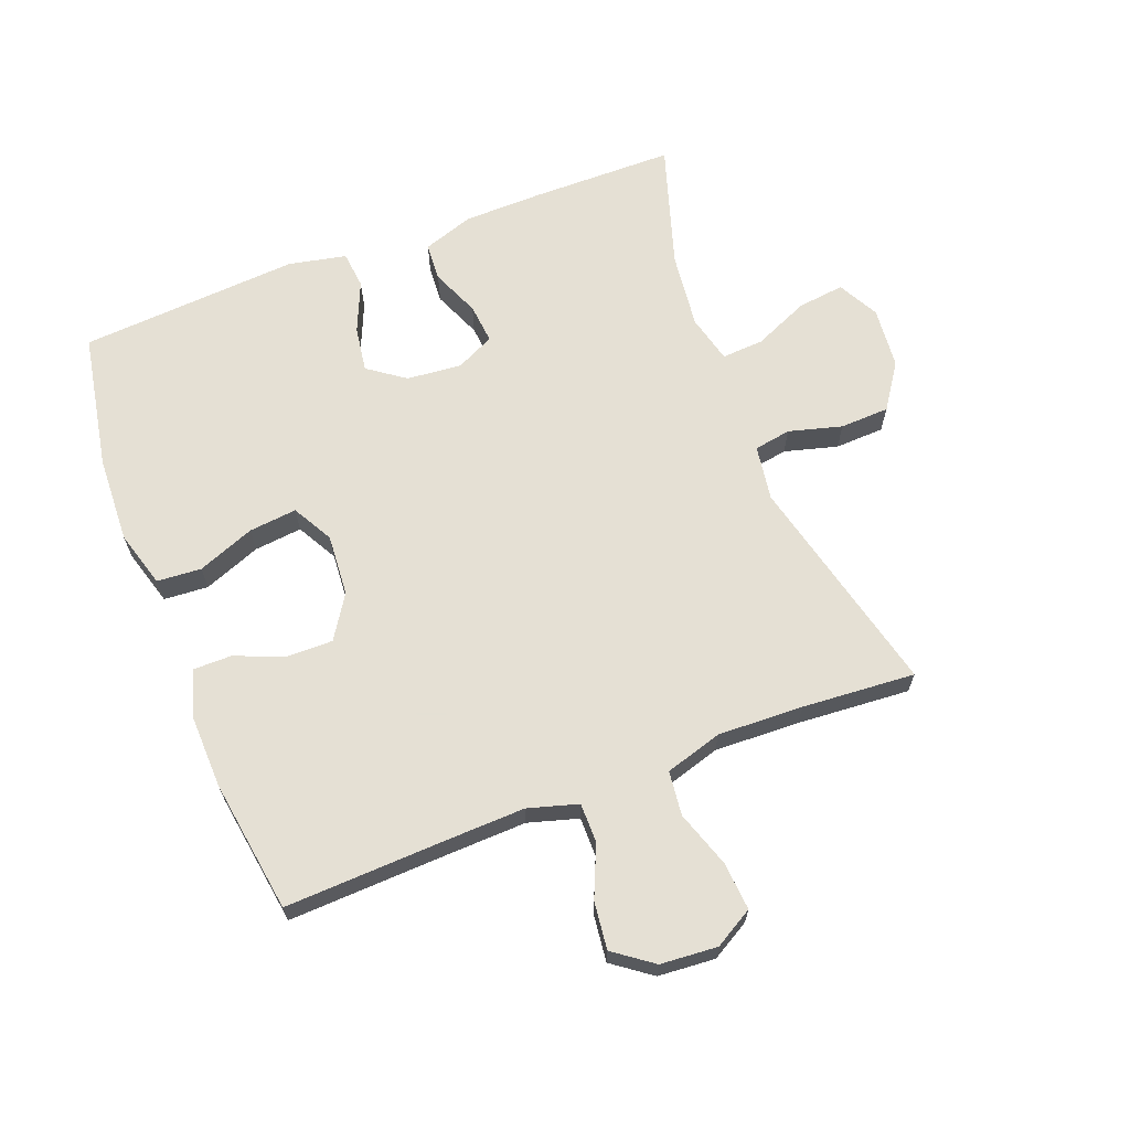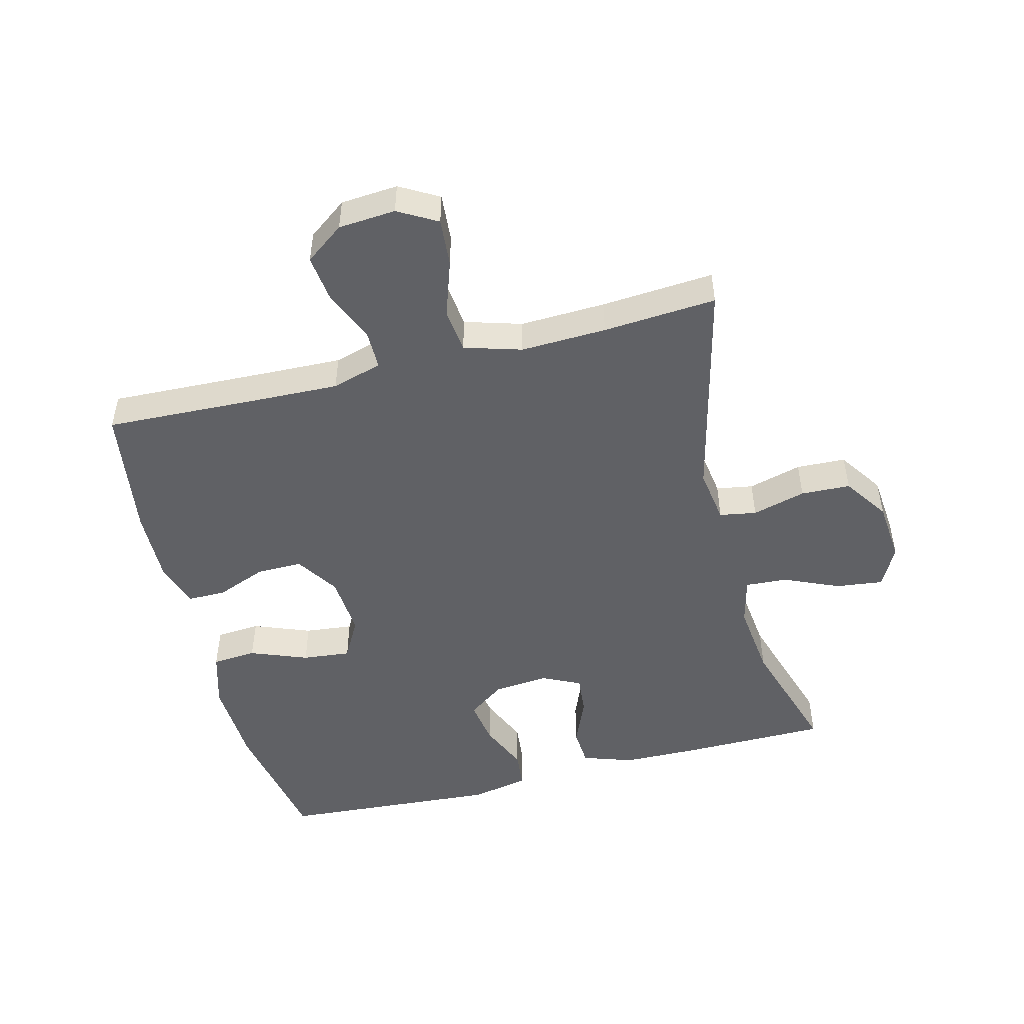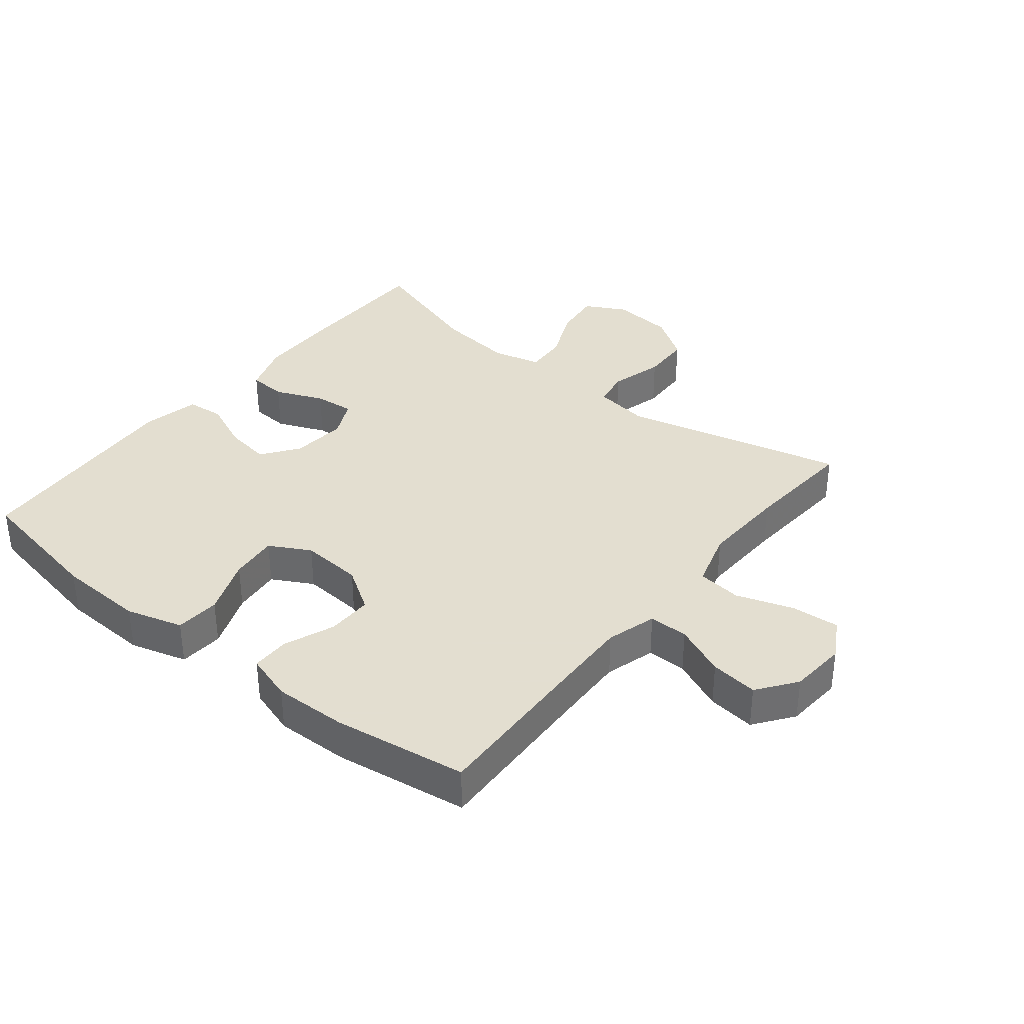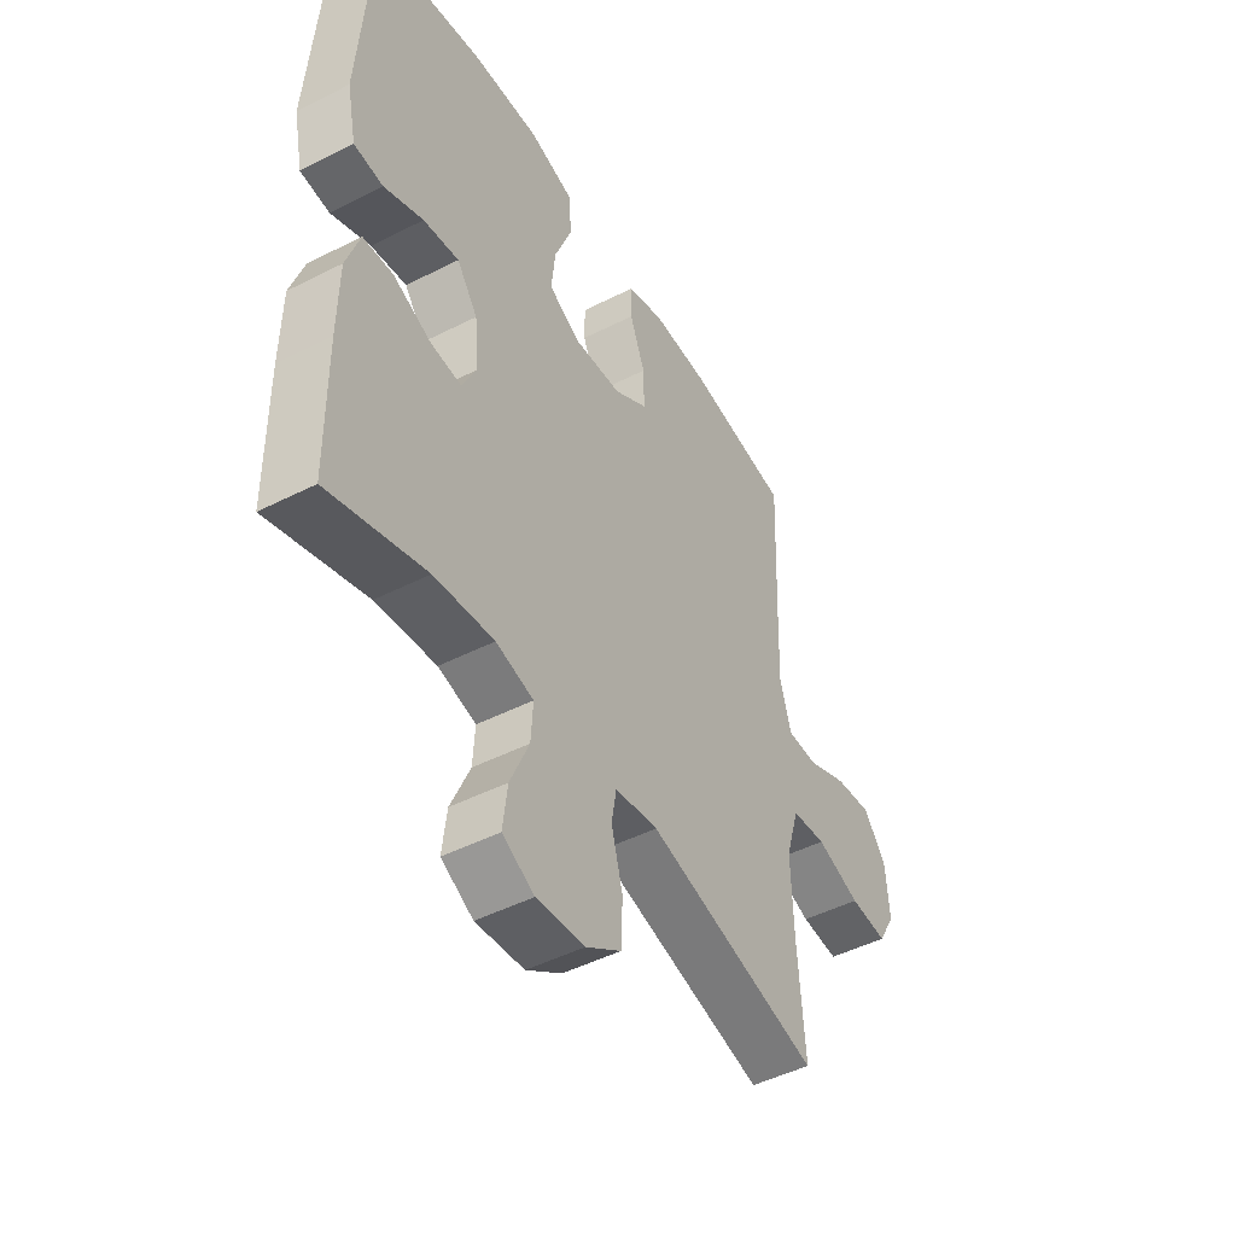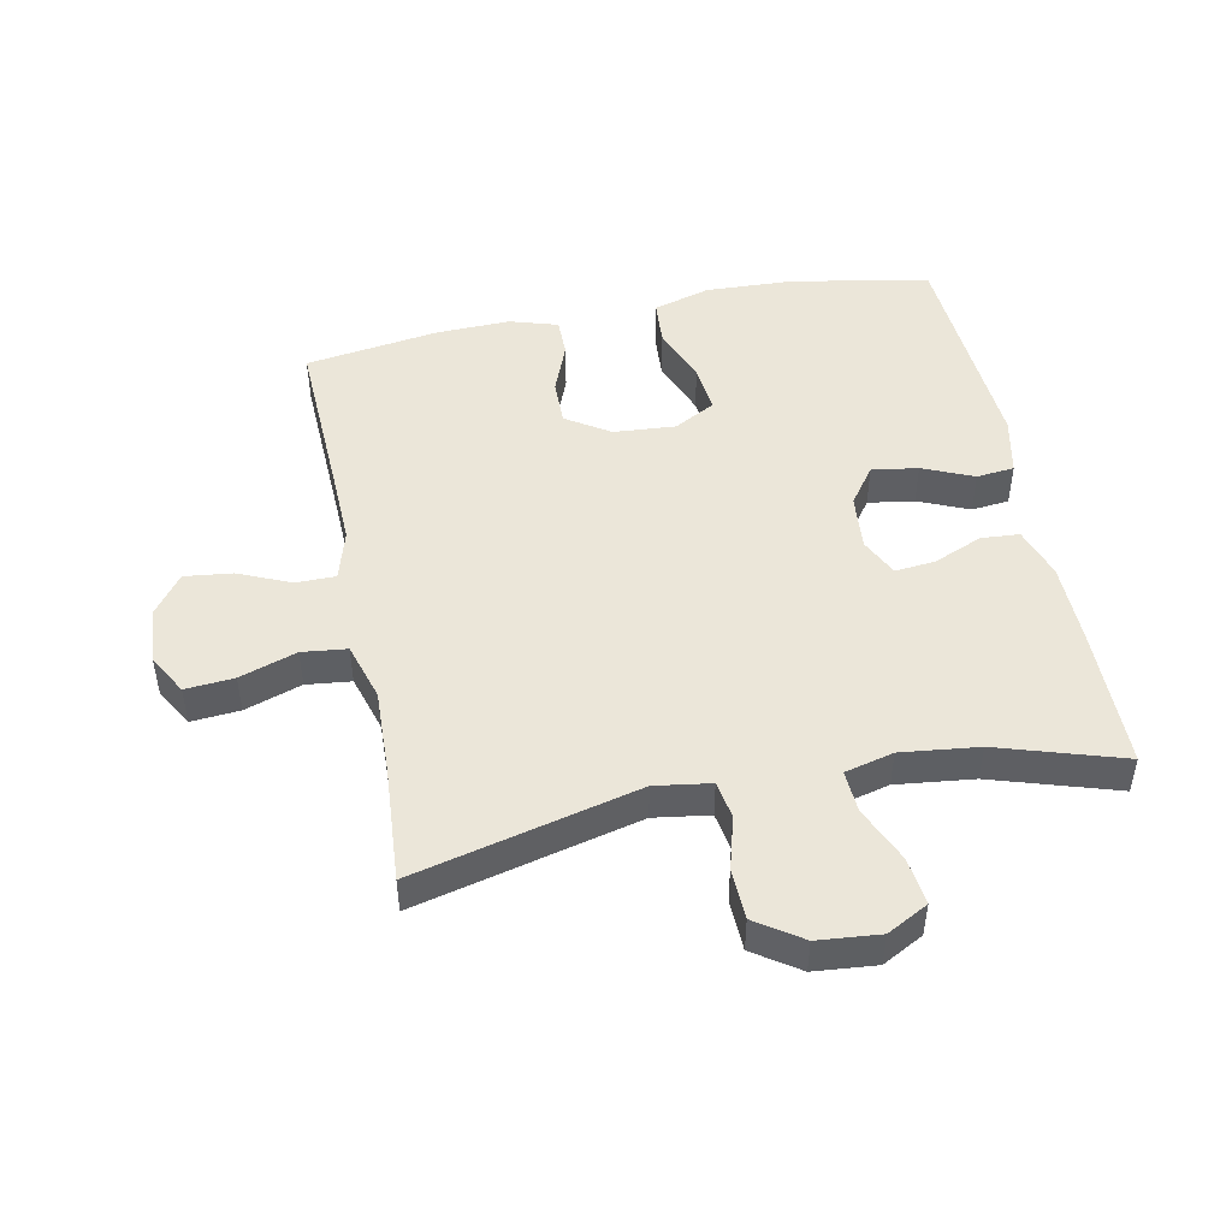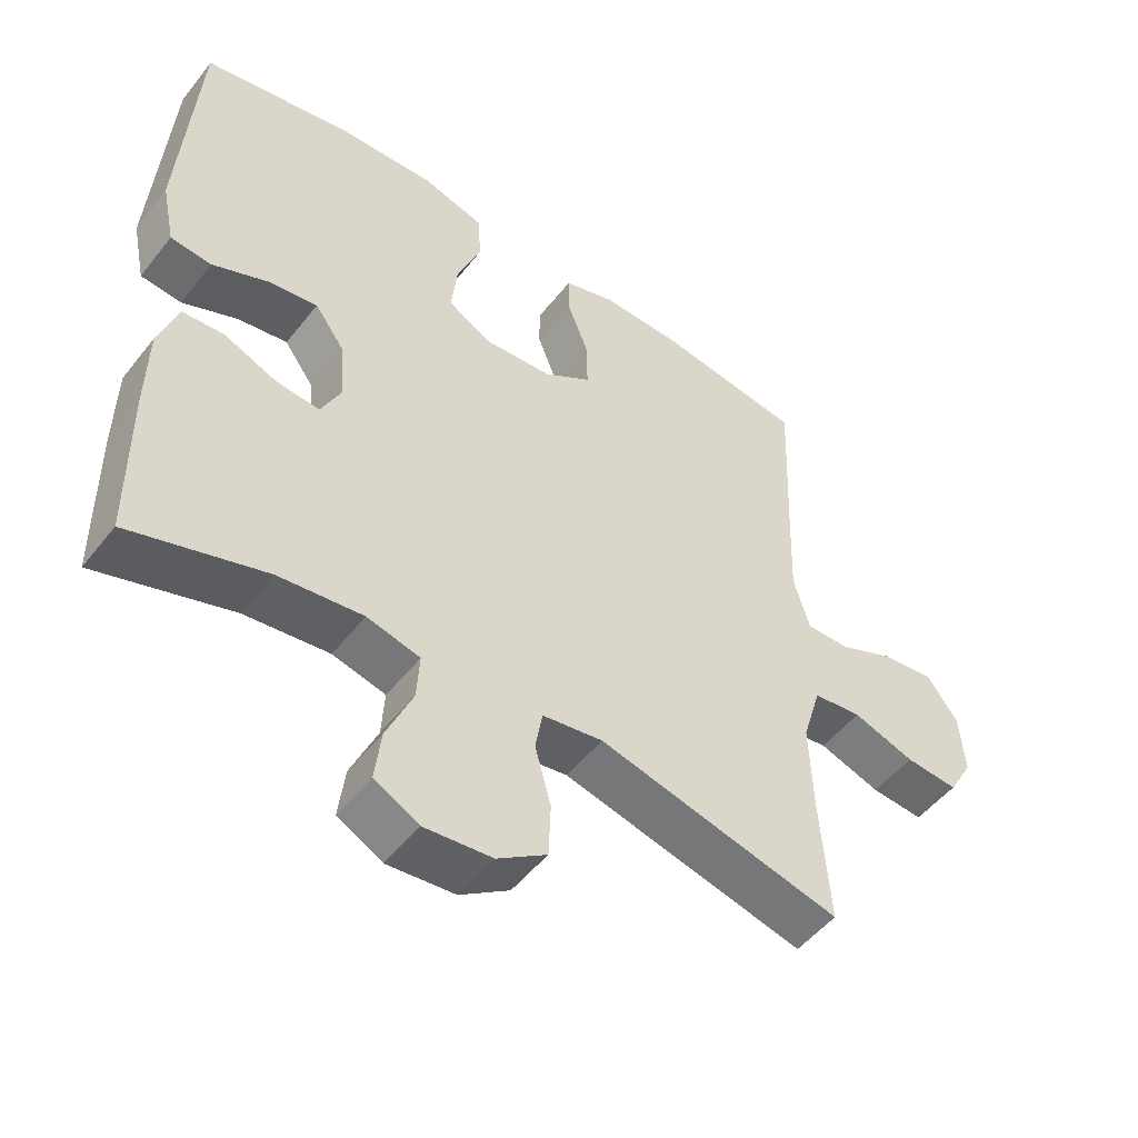
<metadata>
{"format":"obj","ext":"obj","renderer":"f3d","projection":"perspective","resolution":1024,"background":"white","views":[{"elev":65.9,"azim":68.9,"up":"+Y"},{"elev":-49.2,"azim":104.3,"up":"+Y"},{"elev":35.9,"azim":38.8,"up":"+Y"},{"elev":-47.2,"azim":-60.1,"up":"+Z"},{"elev":48.2,"azim":168.6,"up":"+Y"},{"elev":-50.6,"azim":-36.8,"up":"+Z"}]}
</metadata>
<code>
v 0.5 0.07 0.5
v 0.49 0.07 0.245
v 0.486 0.07 0.122
v 0.509 0.07 0.043
v 0.571 0.07 0.043
v 0.652 0.07 0.078
v 0.727 0.07 0.087
v 0.772 0.07 0.026
v 0.779 0.07 -0.064
v 0.744 0.07 -0.125
v 0.668 0.07 -0.119
v 0.579 0.07 -0.089
v 0.509 0.07 -0.097
v 0.482 0.07 -0.187
v 0.487 0.07 -0.322
v 0.5 0.07 -0.5
v 0.15 0.07 -0.415
v 0.063 0.07 -0.428
v 0.053 0.07 -0.486
v 0.076 0.07 -0.57
v 0.073 0.07 -0.648
v 0.002 0.07 -0.696
v -0.095 0.07 -0.705
v -0.159 0.07 -0.671
v -0.15 0.07 -0.597
v -0.112 0.07 -0.51
v -0.108 0.07 -0.444
v -0.184 0.07 -0.425
v -0.305 0.07 -0.439
v -0.5 0.07 -0.5
v -0.502 0.07 -0.274
v -0.5 0.07 -0.15
v -0.473 0.07 -0.07
v -0.413 0.07 -0.066
v -0.337 0.07 -0.098
v -0.274 0.07 -0.104
v -0.245 0.07 -0.044
v -0.253 0.07 0.043
v -0.295 0.07 0.101
v -0.367 0.07 0.09
v -0.446 0.07 0.056
v -0.505 0.07 0.062
v -0.524 0.07 0.153
v -0.5 0.07 0.5
v -0.285 0.07 0.54
v -0.147 0.07 0.546
v -0.058 0.07 0.52
v -0.053 0.07 0.45
v -0.088 0.07 0.36
v -0.096 0.07 0.284
v -0.032 0.07 0.249
v 0.065 0.07 0.256
v 0.133 0.07 0.3
v 0.132 0.07 0.372
v 0.101 0.07 0.451
v 0.101 0.07 0.511
v 0.175 0.07 0.534
v 0.29 0.07 0.531
v 0.5 0 0.5
v 0.49 0 0.245
v 0.486 0 0.122
v 0.509 0 0.043
v 0.571 0 0.043
v 0.652 0 0.078
v 0.727 0 0.087
v 0.772 0 0.026
v 0.779 0 -0.064
v 0.744 0 -0.125
v 0.668 0 -0.119
v 0.579 0 -0.089
v 0.509 0 -0.097
v 0.482 0 -0.187
v 0.487 0 -0.322
v 0.5 0 -0.5
v 0.15 0 -0.415
v 0.063 0 -0.428
v 0.053 0 -0.486
v 0.076 0 -0.57
v 0.073 0 -0.648
v 0.002 0 -0.696
v -0.095 0 -0.705
v -0.159 0 -0.671
v -0.15 0 -0.597
v -0.112 0 -0.51
v -0.108 0 -0.444
v -0.184 0 -0.425
v -0.305 0 -0.439
v -0.5 0 -0.5
v -0.502 0 -0.274
v -0.5 0 -0.15
v -0.473 0 -0.07
v -0.413 0 -0.066
v -0.337 0 -0.098
v -0.274 0 -0.104
v -0.245 0 -0.044
v -0.253 0 0.043
v -0.295 0 0.101
v -0.367 0 0.09
v -0.446 0 0.056
v -0.505 0 0.062
v -0.524 0 0.153
v -0.5 0 0.5
v -0.285 0 0.54
v -0.147 0 0.546
v -0.058 0 0.52
v -0.053 0 0.45
v -0.088 0 0.36
v -0.096 0 0.284
v -0.032 0 0.249
v 0.065 0 0.256
v 0.133 0 0.3
v 0.132 0 0.372
v 0.101 0 0.451
v 0.101 0 0.511
v 0.175 0 0.534
v 0.29 0 0.531
f 58 1 2
f 57 58 2
f 56 57 2
f 55 56 2
f 54 55 2
f 53 54 2 3
f 52 53 3 4
f 51 52 4
f 47 48 49
f 46 47 49
f 45 46 49
f 44 45 49
f 43 44 49
f 42 43 49
f 41 42 49
f 40 41 49
f 39 40 49 50
f 38 39 50 51
f 33 34 35
f 32 33 35
f 31 32 35
f 30 31 35
f 29 30 35
f 28 29 35 36
f 27 28 36 37
f 24 25 26
f 23 24 26
f 22 23 26
f 21 22 26
f 20 21 26
f 19 20 26
f 18 19 26 27
f 38 51 4
f 37 38 4
f 27 37 4
f 18 27 4
f 17 18 4
f 10 11 12
f 9 10 12
f 8 9 12
f 7 8 12
f 6 7 12
f 5 6 12
f 5 12 13
f 4 5 13
f 17 4 13 14
f 15 16 17
f 14 15 17
f 60 59 116
f 60 116 115
f 60 115 114
f 60 114 113
f 60 113 112
f 61 60 112 111
f 62 61 111 110
f 62 110 109
f 107 106 105
f 107 105 104
f 107 104 103
f 107 103 102
f 107 102 101
f 107 101 100
f 107 100 99
f 107 99 98
f 108 107 98 97
f 109 108 97 96
f 93 92 91
f 93 91 90
f 93 90 89
f 93 89 88
f 93 88 87
f 94 93 87 86
f 95 94 86 85
f 84 83 82
f 84 82 81
f 84 81 80
f 84 80 79
f 84 79 78
f 84 78 77
f 85 84 77 76
f 62 109 96
f 62 96 95
f 62 95 85
f 62 85 76
f 62 76 75
f 70 69 68
f 70 68 67
f 70 67 66
f 70 66 65
f 70 65 64
f 70 64 63
f 71 70 63
f 71 63 62
f 72 71 62 75
f 75 74 73
f 75 73 72
f 1 59 60 2
f 2 60 61 3
f 3 61 62 4
f 4 62 63 5
f 5 63 64 6
f 6 64 65 7
f 7 65 66 8
f 8 66 67 9
f 9 67 68 10
f 10 68 69 11
f 11 69 70 12
f 12 70 71 13
f 13 71 72 14
f 14 72 73 15
f 15 73 74 16
f 16 74 75 17
f 17 75 76 18
f 18 76 77 19
f 19 77 78 20
f 20 78 79 21
f 21 79 80 22
f 22 80 81 23
f 23 81 82 24
f 24 82 83 25
f 25 83 84 26
f 26 84 85 27
f 27 85 86 28
f 28 86 87 29
f 29 87 88 30
f 30 88 89 31
f 31 89 90 32
f 32 90 91 33
f 33 91 92 34
f 34 92 93 35
f 35 93 94 36
f 36 94 95 37
f 37 95 96 38
f 38 96 97 39
f 39 97 98 40
f 40 98 99 41
f 41 99 100 42
f 42 100 101 43
f 43 101 102 44
f 44 102 103 45
f 45 103 104 46
f 46 104 105 47
f 47 105 106 48
f 48 106 107 49
f 49 107 108 50
f 50 108 109 51
f 51 109 110 52
f 52 110 111 53
f 53 111 112 54
f 54 112 113 55
f 55 113 114 56
f 56 114 115 57
f 57 115 116 58
f 58 116 59 1

</code>
